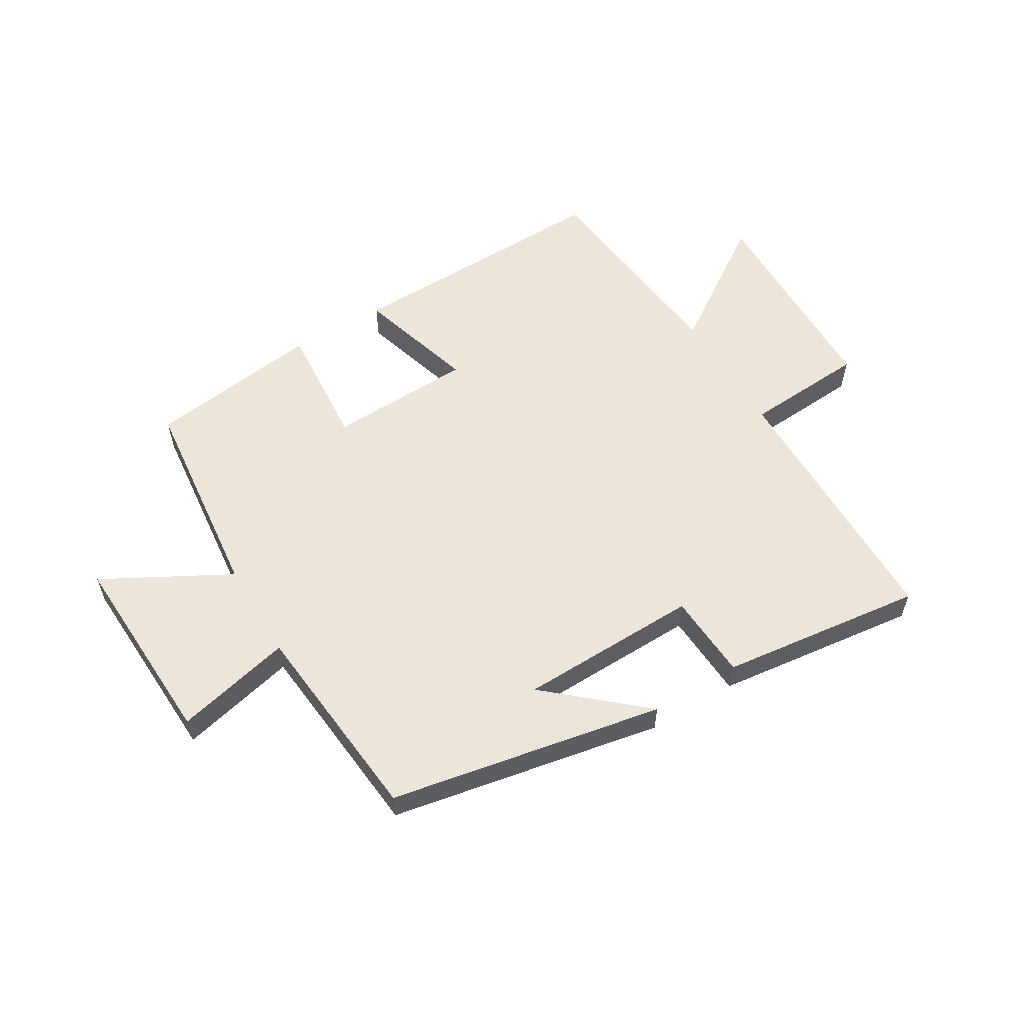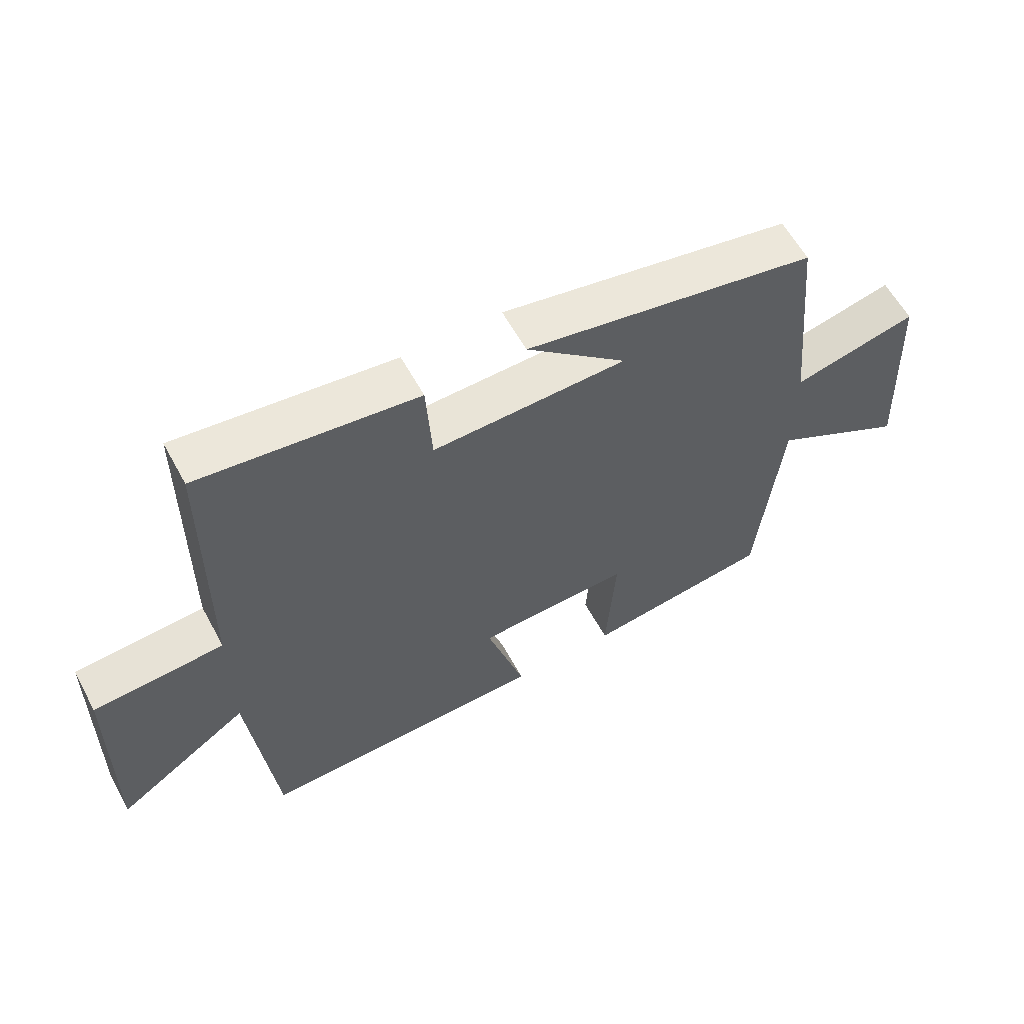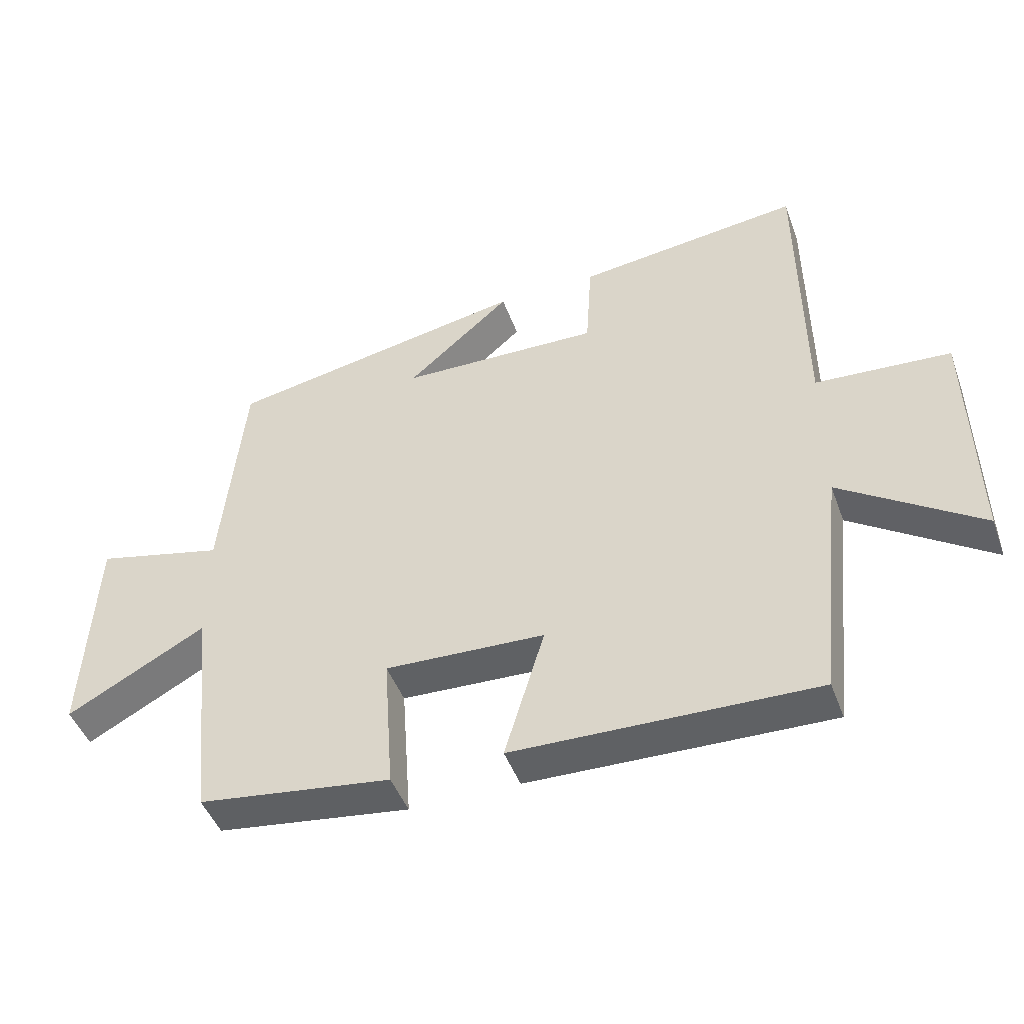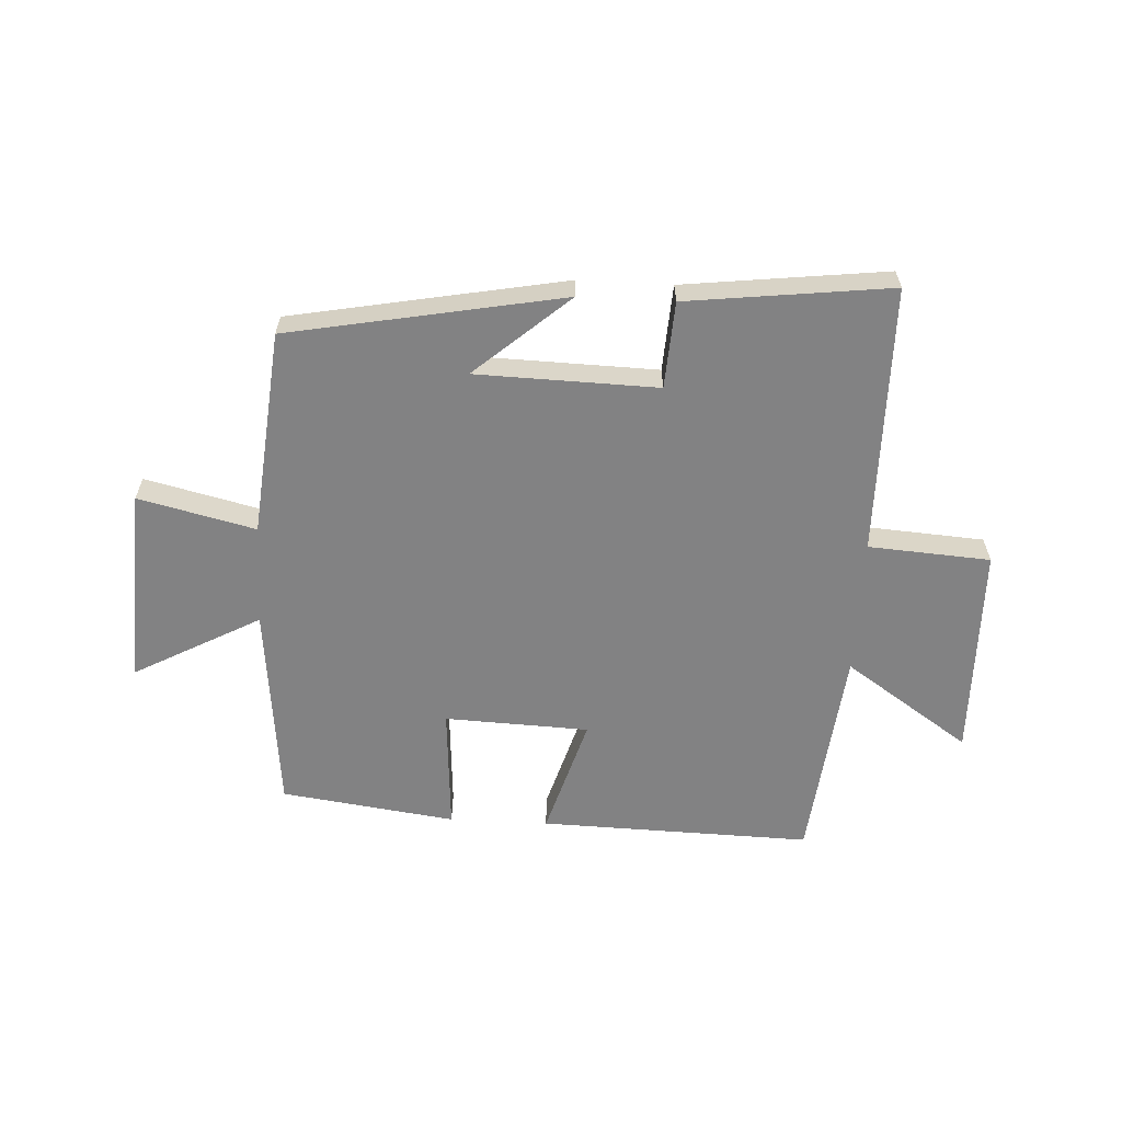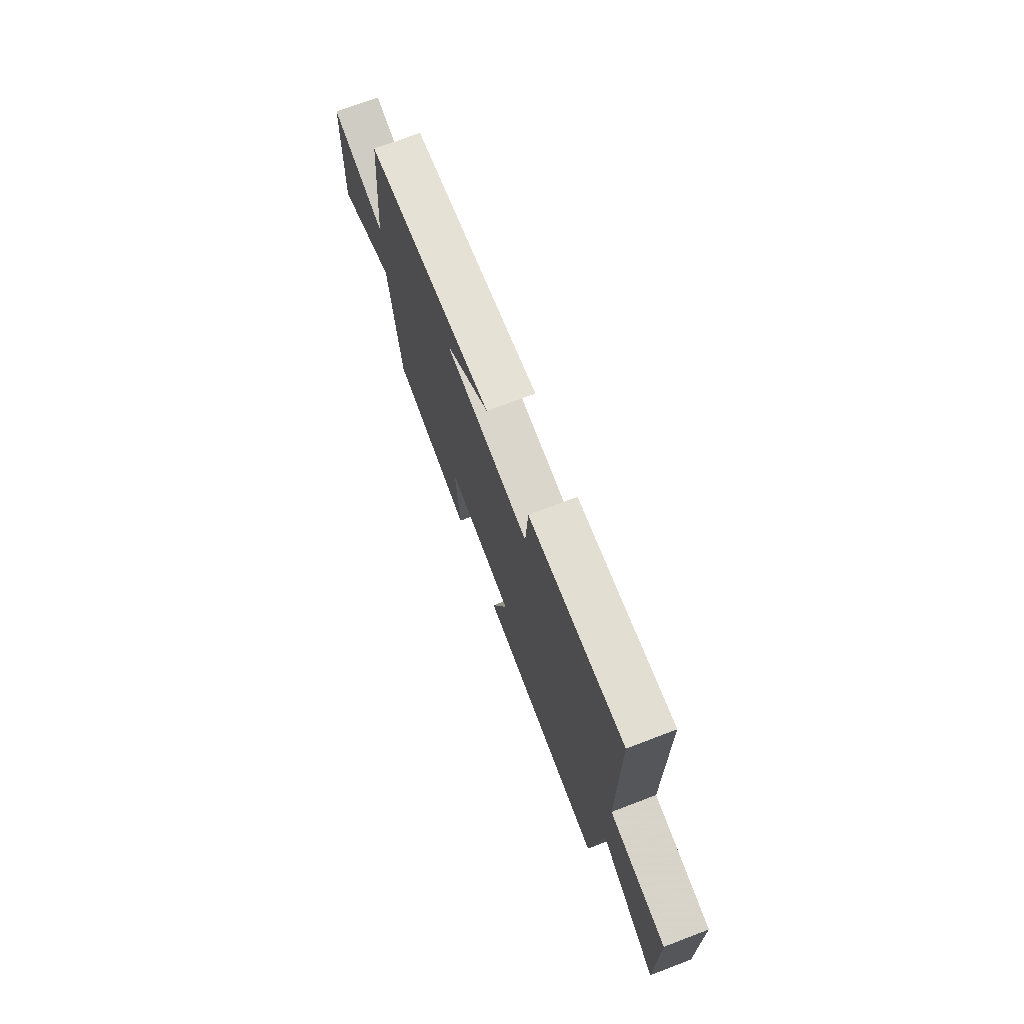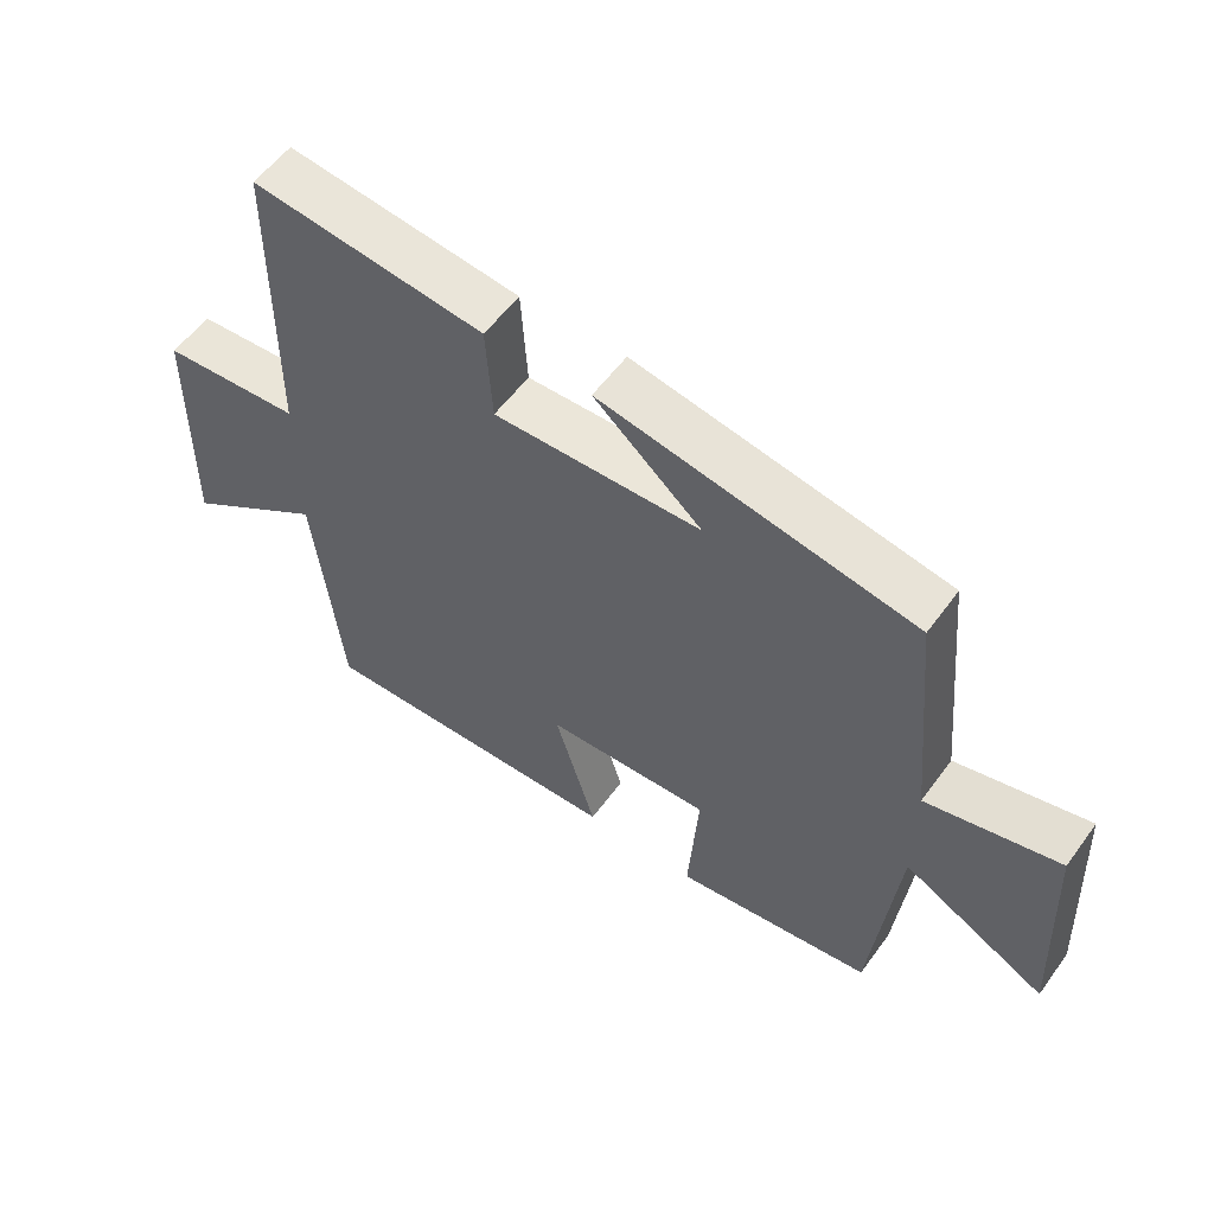
<metadata>
{"format":"obj","ext":"obj","renderer":"f3d","projection":"perspective","resolution":1024,"background":"white","views":[{"elev":57.3,"azim":-30.8,"up":"+Y"},{"elev":59.6,"azim":151.6,"up":"+Z"},{"elev":-46.3,"azim":19.7,"up":"+Z"},{"elev":-60.9,"azim":-3.0,"up":"+Y"},{"elev":72.7,"azim":69.2,"up":"+Z"},{"elev":56.4,"azim":-144.3,"up":"+Z"}]}
</metadata>
<code>
v 0.496 0.07 0.541
v 0.5 0.07 0.087
v 0.706 0.07 0.073
v 0.712 0.07 -0.289
v 0.5 0.07 -0.145
v 0.46 0.07 -0.512
v 0 0.07 -0.5
v 0.061 0.07 -0.297
v -0.183 0.07 -0.287
v -0.168 0.07 -0.5
v -0.463 0.07 -0.46
v -0.5 0.07 -0.105
v -0.713 0.07 -0.22
v -0.697 0.07 0.114
v -0.5 0.07 0.067
v -0.466 0.07 0.414
v -0.004 0.07 0.5
v -0.163 0.07 0.362
v 0.143 0.07 0.354
v 0.152 0.07 0.5
v 0.496 0 0.541
v 0.5 0 0.087
v 0.706 0 0.073
v 0.712 0 -0.289
v 0.5 0 -0.145
v 0.46 0 -0.512
v 0 0 -0.5
v 0.061 0 -0.297
v -0.183 0 -0.287
v -0.168 0 -0.5
v -0.463 0 -0.46
v -0.5 0 -0.105
v -0.713 0 -0.22
v -0.697 0 0.114
v -0.5 0 0.067
v -0.466 0 0.414
v -0.004 0 0.5
v -0.163 0 0.362
v 0.143 0 0.354
v 0.152 0 0.5
f 19 20 1 2
f 18 19 2
f 16 17 18
f 15 16 18 2
f 12 13 14 15
f 9 10 11 12
f 8 9 12 15
f 5 6 7 8
f 5 8 15 2
f 2 3 4 5
f 22 21 40 39
f 22 39 38
f 38 37 36
f 22 38 36 35
f 35 34 33 32
f 32 31 30 29
f 35 32 29 28
f 28 27 26 25
f 22 35 28 25
f 25 24 23 22
f 1 21 22 2
f 2 22 23 3
f 3 23 24 4
f 4 24 25 5
f 5 25 26 6
f 6 26 27 7
f 7 27 28 8
f 8 28 29 9
f 9 29 30 10
f 10 30 31 11
f 11 31 32 12
f 12 32 33 13
f 13 33 34 14
f 14 34 35 15
f 15 35 36 16
f 16 36 37 17
f 17 37 38 18
f 18 38 39 19
f 19 39 40 20
f 20 40 21 1

</code>
